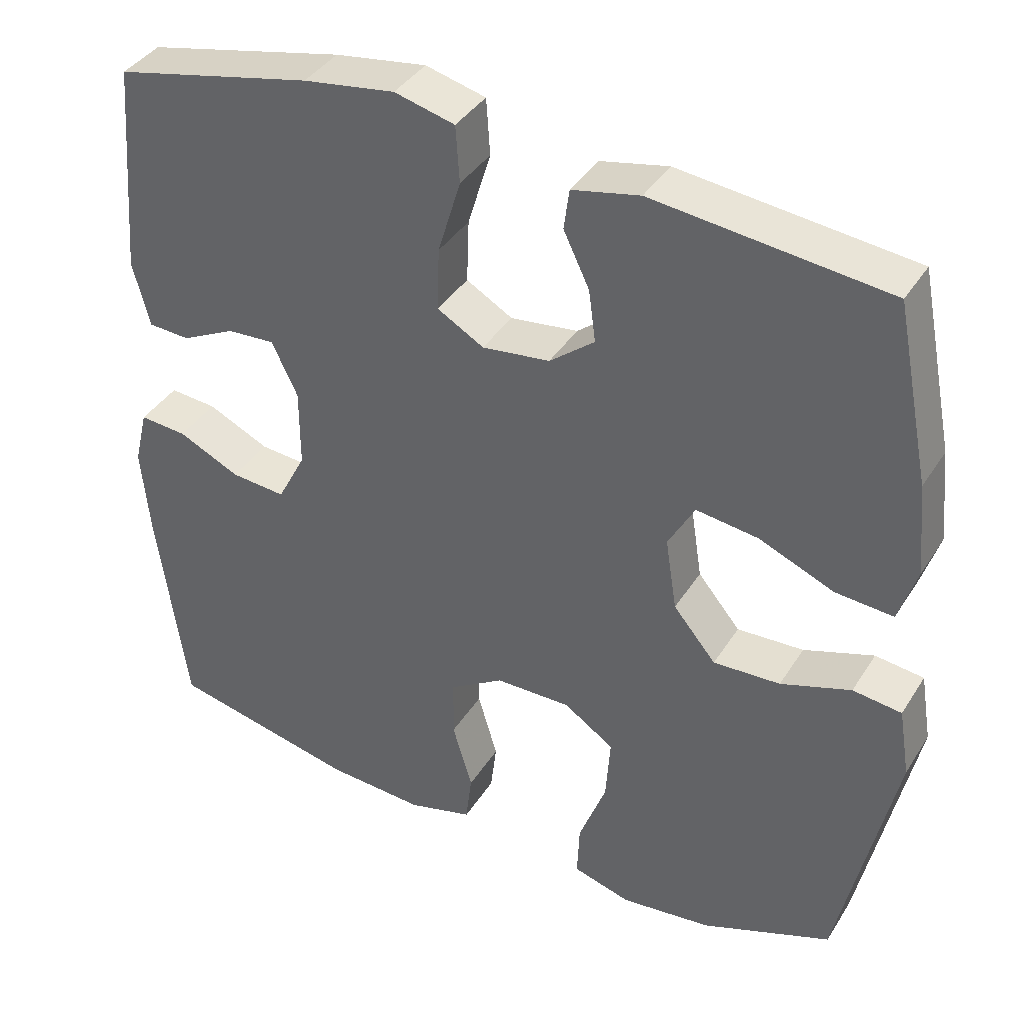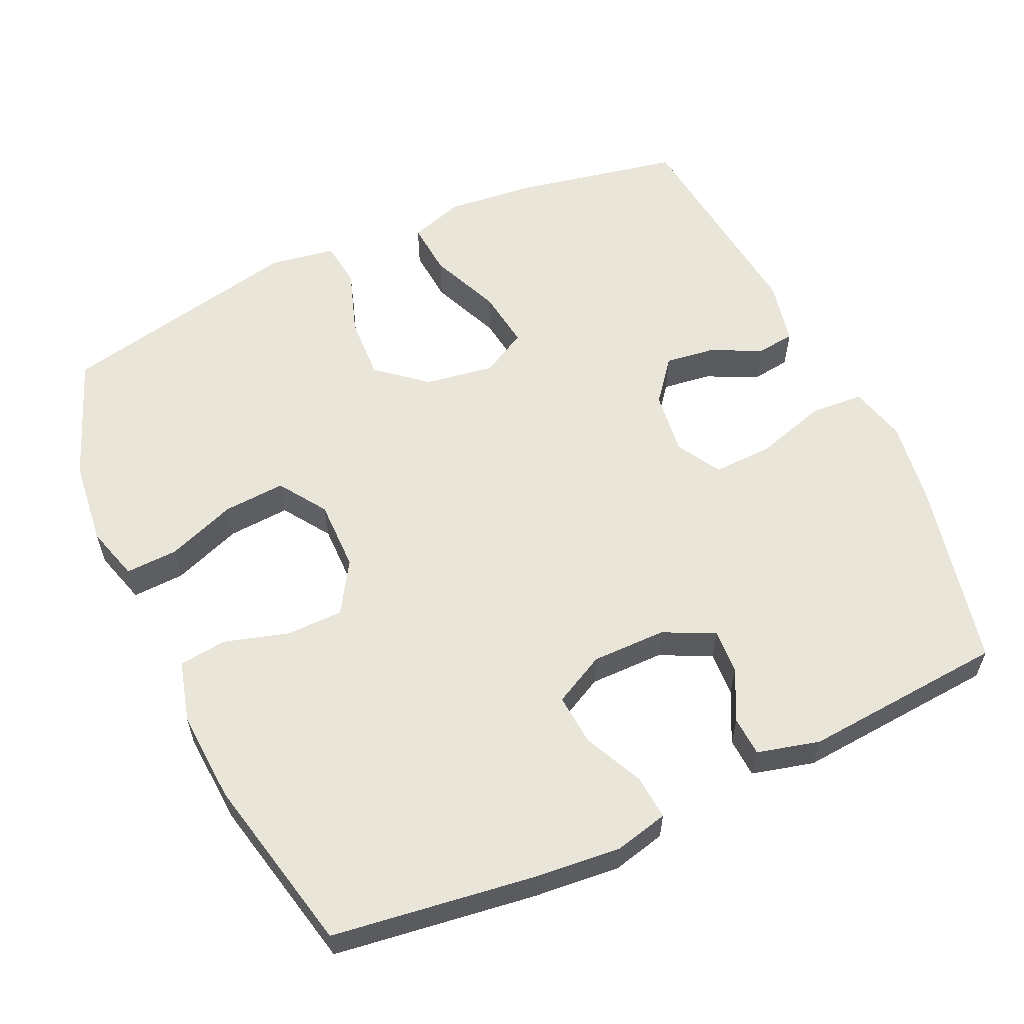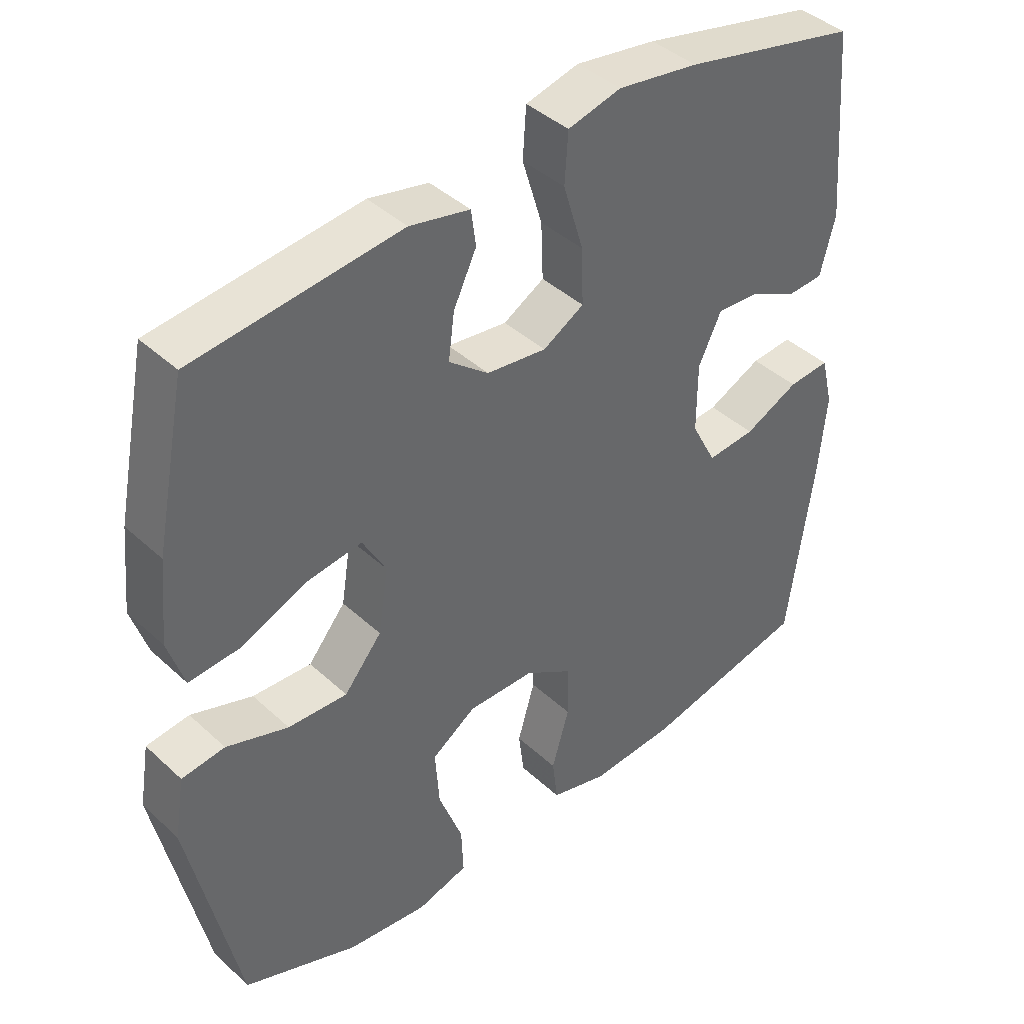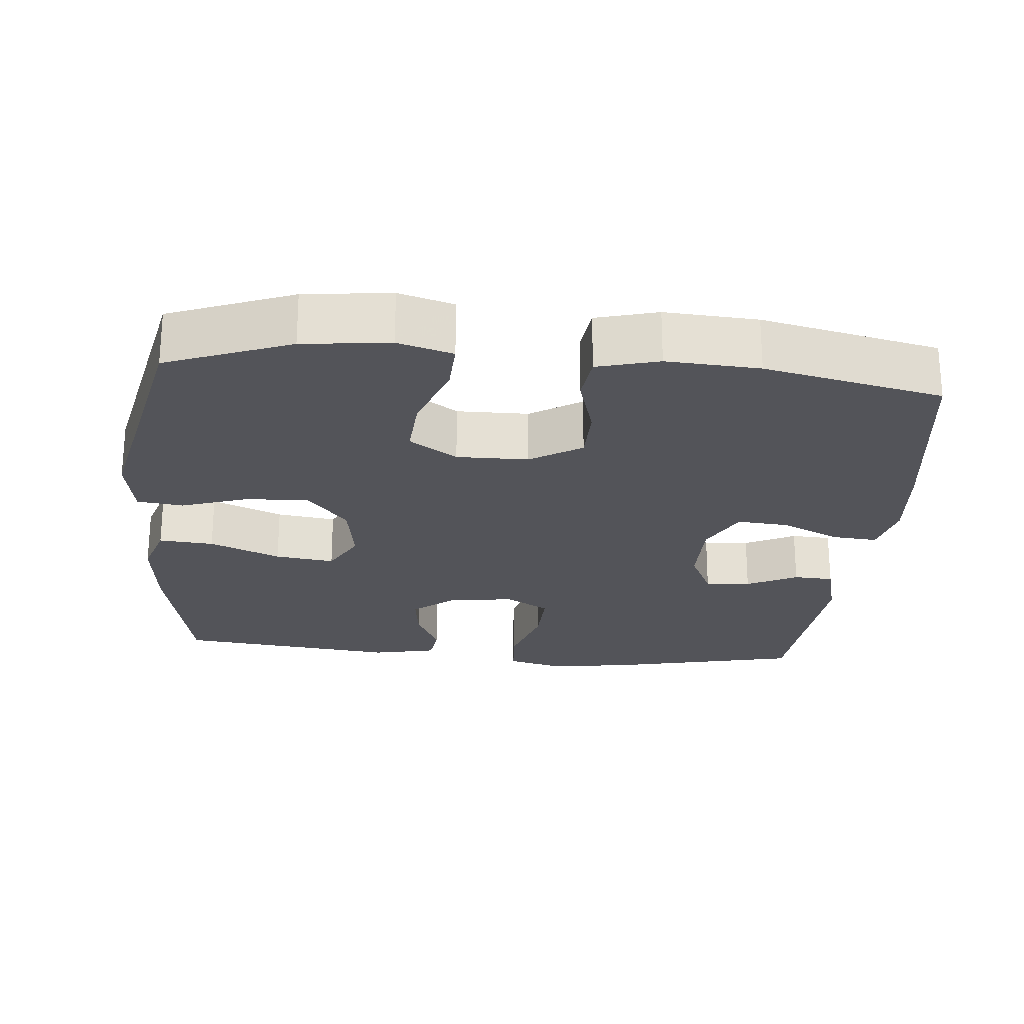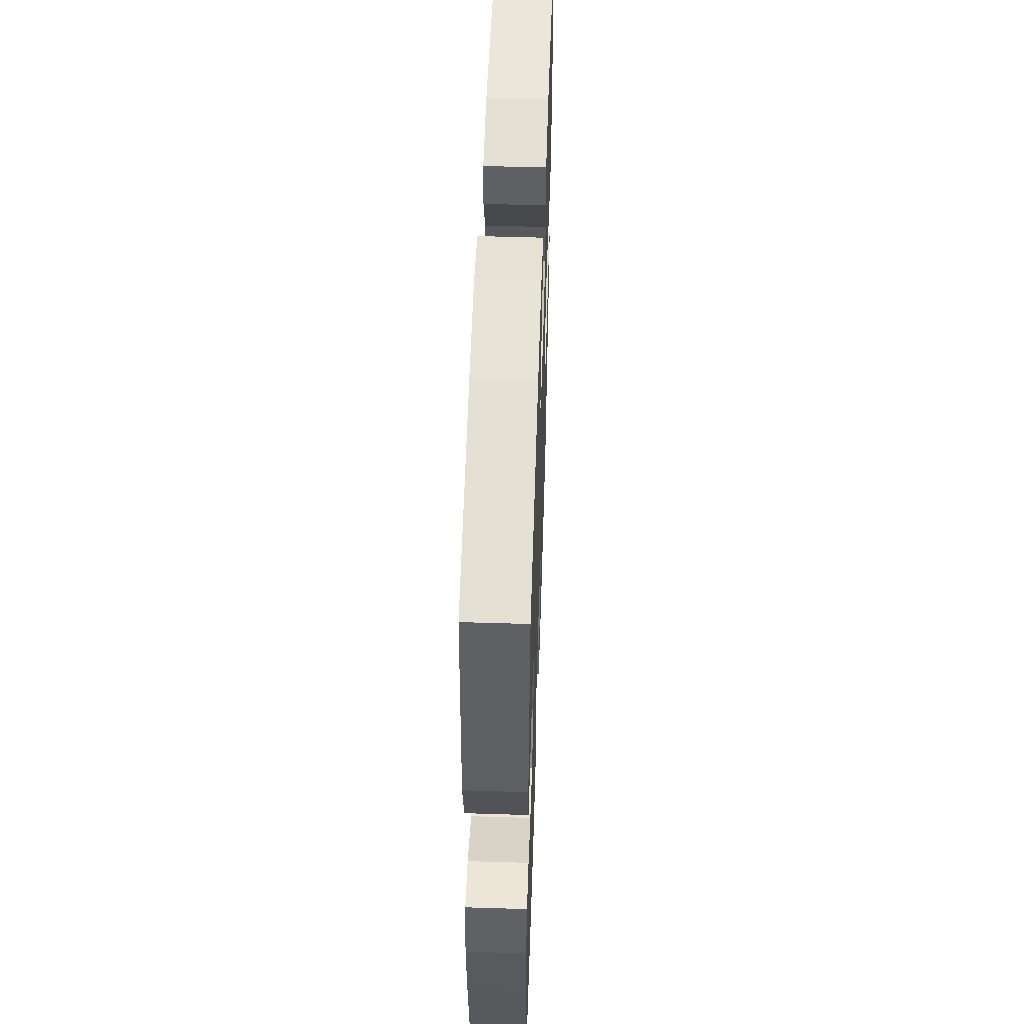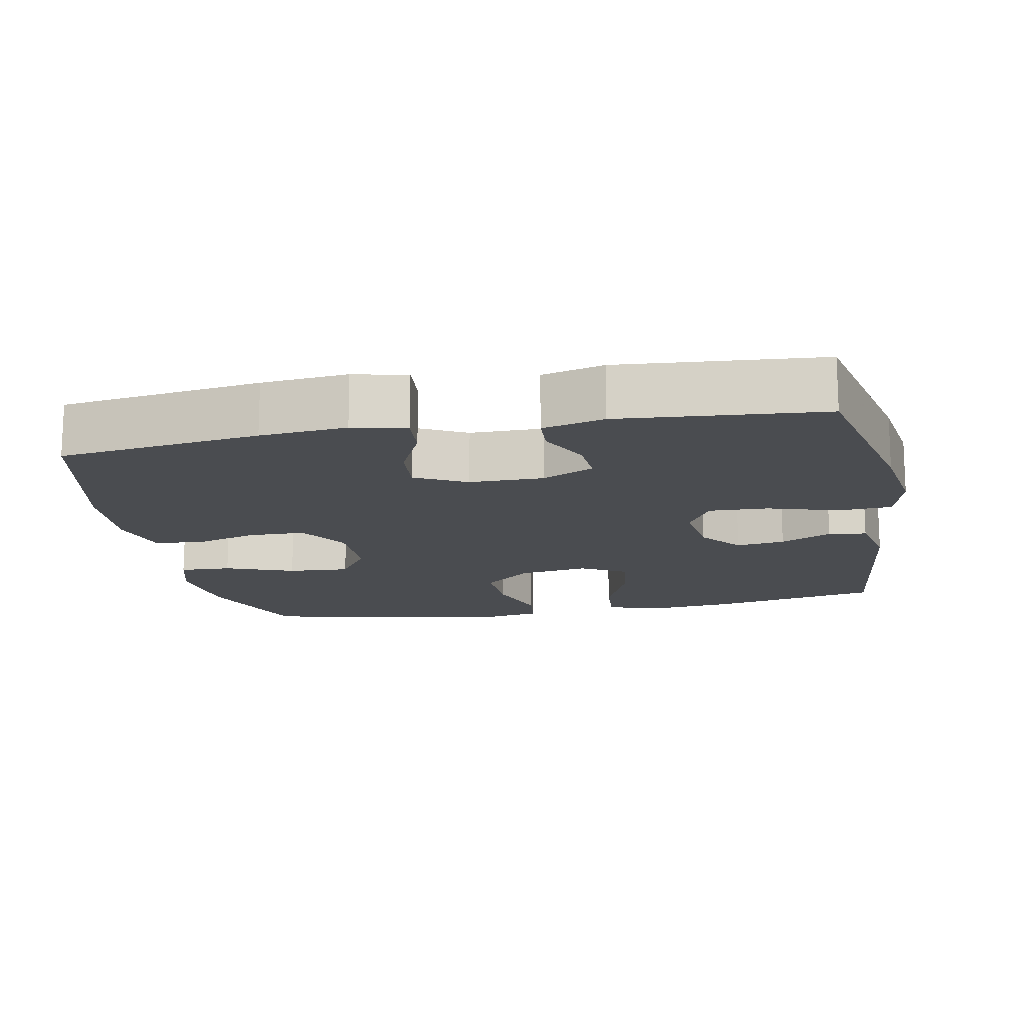
<metadata>
{"format":"obj","ext":"obj","renderer":"f3d","projection":"perspective","resolution":1024,"background":"white","views":[{"elev":38.9,"azim":29.0,"up":"+Z"},{"elev":58.4,"azim":-114.7,"up":"+Y"},{"elev":41.3,"azim":138.0,"up":"+Z"},{"elev":-23.8,"azim":174.8,"up":"+Y"},{"elev":53.1,"azim":-88.1,"up":"+Z"},{"elev":-15.1,"azim":-79.1,"up":"+Y"}]}
</metadata>
<code>
v -0.5 0.07 0.5
v -0.24 0.07 0.558
v -0.12 0.07 0.576
v -0.041 0.07 0.556
v -0.036 0.07 0.482
v -0.066 0.07 0.383
v -0.069 0.07 0.3
v -0.008 0.07 0.265
v 0.081 0.07 0.276
v 0.14 0.07 0.323
v 0.131 0.07 0.391
v 0.097 0.07 0.462
v 0.104 0.07 0.515
v 0.193 0.07 0.534
v 0.5 0.07 0.5
v 0.546 0.07 0.268
v 0.558 0.07 0.147
v 0.534 0.07 0.072
v 0.458 0.07 0.078
v 0.36 0.07 0.119
v 0.278 0.07 0.13
v 0.243 0.07 0.067
v 0.258 0.07 -0.029
v 0.314 0.07 -0.096
v 0.402 0.07 -0.092
v 0.494 0.07 -0.061
v 0.558 0.07 -0.069
v 0.573 0.07 -0.16
v 0.5 0.07 -0.5
v 0.329 0.07 -0.566
v 0.209 0.07 -0.58
v 0.133 0.07 -0.558
v 0.136 0.07 -0.486
v 0.172 0.07 -0.39
v 0.178 0.07 -0.304
v 0.112 0.07 -0.26
v 0.013 0.07 -0.261
v -0.058 0.07 -0.305
v -0.059 0.07 -0.384
v -0.033 0.07 -0.473
v -0.041 0.07 -0.539
v -0.126 0.07 -0.562
v -0.254 0.07 -0.554
v -0.5 0.07 -0.5
v -0.538 0.07 -0.221
v -0.549 0.07 -0.101
v -0.531 0.07 -0.027
v -0.469 0.07 -0.032
v -0.388 0.07 -0.07
v -0.316 0.07 -0.076
v -0.279 0.07 -0.005
v -0.279 0.07 0.098
v -0.313 0.07 0.169
v -0.376 0.07 0.165
v -0.446 0.07 0.13
v -0.501 0.07 0.133
v -0.523 0.07 0.219
v -0.5 0 0.5
v -0.24 0 0.558
v -0.12 0 0.576
v -0.041 0 0.556
v -0.036 0 0.482
v -0.066 0 0.383
v -0.069 0 0.3
v -0.008 0 0.265
v 0.081 0 0.276
v 0.14 0 0.323
v 0.131 0 0.391
v 0.097 0 0.462
v 0.104 0 0.515
v 0.193 0 0.534
v 0.5 0 0.5
v 0.546 0 0.268
v 0.558 0 0.147
v 0.534 0 0.072
v 0.458 0 0.078
v 0.36 0 0.119
v 0.278 0 0.13
v 0.243 0 0.067
v 0.258 0 -0.029
v 0.314 0 -0.096
v 0.402 0 -0.092
v 0.494 0 -0.061
v 0.558 0 -0.069
v 0.573 0 -0.16
v 0.5 0 -0.5
v 0.329 0 -0.566
v 0.209 0 -0.58
v 0.133 0 -0.558
v 0.136 0 -0.486
v 0.172 0 -0.39
v 0.178 0 -0.304
v 0.112 0 -0.26
v 0.013 0 -0.261
v -0.058 0 -0.305
v -0.059 0 -0.384
v -0.033 0 -0.473
v -0.041 0 -0.539
v -0.126 0 -0.562
v -0.254 0 -0.554
v -0.5 0 -0.5
v -0.538 0 -0.221
v -0.549 0 -0.101
v -0.531 0 -0.027
v -0.469 0 -0.032
v -0.388 0 -0.07
v -0.316 0 -0.076
v -0.279 0 -0.005
v -0.279 0 0.098
v -0.313 0 0.169
v -0.376 0 0.165
v -0.446 0 0.13
v -0.501 0 0.133
v -0.523 0 0.219
f 4 5 6
f 3 4 6
f 2 3 6
f 1 2 6
f 57 1 6
f 56 57 6
f 55 56 6
f 54 55 6
f 53 54 6 7
f 52 53 7 8
f 51 52 8 9
f 50 51 9
f 47 48 49
f 46 47 49
f 45 46 49
f 44 45 49
f 43 44 49
f 42 43 49
f 41 42 49
f 40 41 49
f 39 40 49
f 38 39 49 50
f 50 9 10
f 38 50 10
f 37 38 10
f 32 33 34
f 31 32 34
f 30 31 34
f 29 30 34
f 28 29 34
f 27 28 34
f 26 27 34
f 25 26 34
f 24 25 34 35
f 23 24 35 36
f 18 19 20
f 17 18 20
f 16 17 20
f 15 16 20
f 14 15 20
f 13 14 20
f 12 13 20
f 11 12 20
f 10 11 20 21
f 36 37 10
f 23 36 10
f 22 23 10
f 10 21 22
f 63 62 61
f 63 61 60
f 63 60 59
f 63 59 58
f 63 58 114
f 63 114 113
f 63 113 112
f 63 112 111
f 64 63 111 110
f 65 64 110 109
f 66 65 109 108
f 66 108 107
f 106 105 104
f 106 104 103
f 106 103 102
f 106 102 101
f 106 101 100
f 106 100 99
f 106 99 98
f 106 98 97
f 106 97 96
f 107 106 96 95
f 67 66 107
f 67 107 95
f 67 95 94
f 91 90 89
f 91 89 88
f 91 88 87
f 91 87 86
f 91 86 85
f 91 85 84
f 91 84 83
f 91 83 82
f 92 91 82 81
f 93 92 81 80
f 77 76 75
f 77 75 74
f 77 74 73
f 77 73 72
f 77 72 71
f 77 71 70
f 77 70 69
f 77 69 68
f 78 77 68 67
f 67 94 93
f 67 93 80
f 67 80 79
f 79 78 67
f 1 58 59 2
f 2 59 60 3
f 3 60 61 4
f 4 61 62 5
f 5 62 63 6
f 6 63 64 7
f 7 64 65 8
f 8 65 66 9
f 9 66 67 10
f 10 67 68 11
f 11 68 69 12
f 12 69 70 13
f 13 70 71 14
f 14 71 72 15
f 15 72 73 16
f 16 73 74 17
f 17 74 75 18
f 18 75 76 19
f 19 76 77 20
f 20 77 78 21
f 21 78 79 22
f 22 79 80 23
f 23 80 81 24
f 24 81 82 25
f 25 82 83 26
f 26 83 84 27
f 27 84 85 28
f 28 85 86 29
f 29 86 87 30
f 30 87 88 31
f 31 88 89 32
f 32 89 90 33
f 33 90 91 34
f 34 91 92 35
f 35 92 93 36
f 36 93 94 37
f 37 94 95 38
f 38 95 96 39
f 39 96 97 40
f 40 97 98 41
f 41 98 99 42
f 42 99 100 43
f 43 100 101 44
f 44 101 102 45
f 45 102 103 46
f 46 103 104 47
f 47 104 105 48
f 48 105 106 49
f 49 106 107 50
f 50 107 108 51
f 51 108 109 52
f 52 109 110 53
f 53 110 111 54
f 54 111 112 55
f 55 112 113 56
f 56 113 114 57
f 57 114 58 1

</code>
